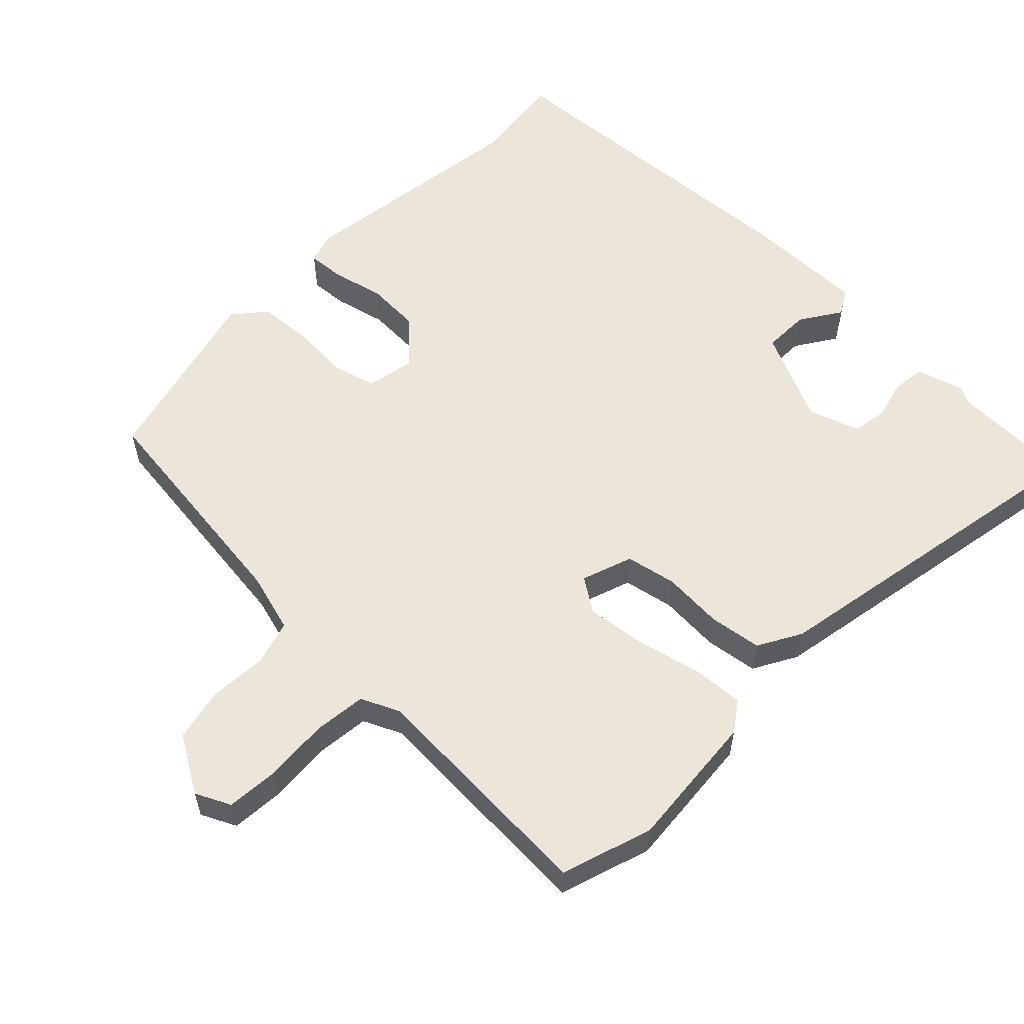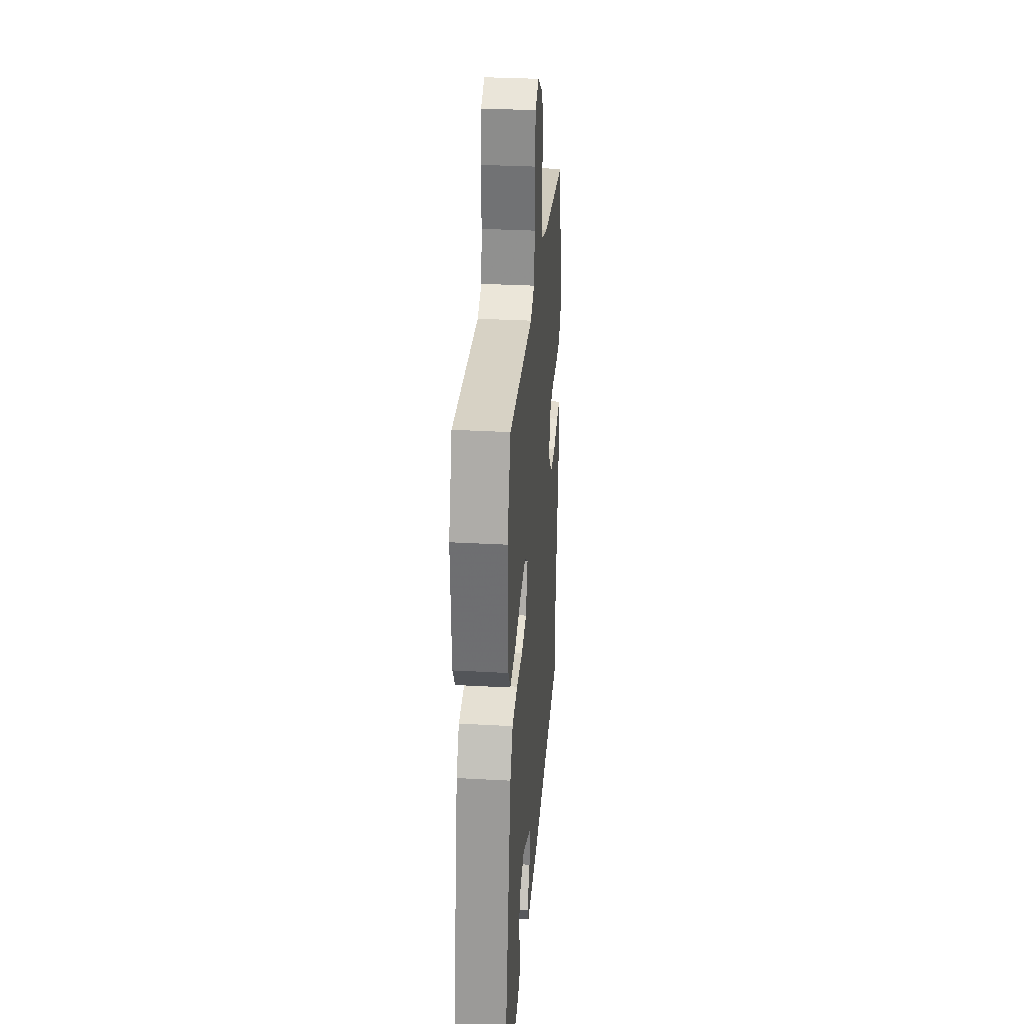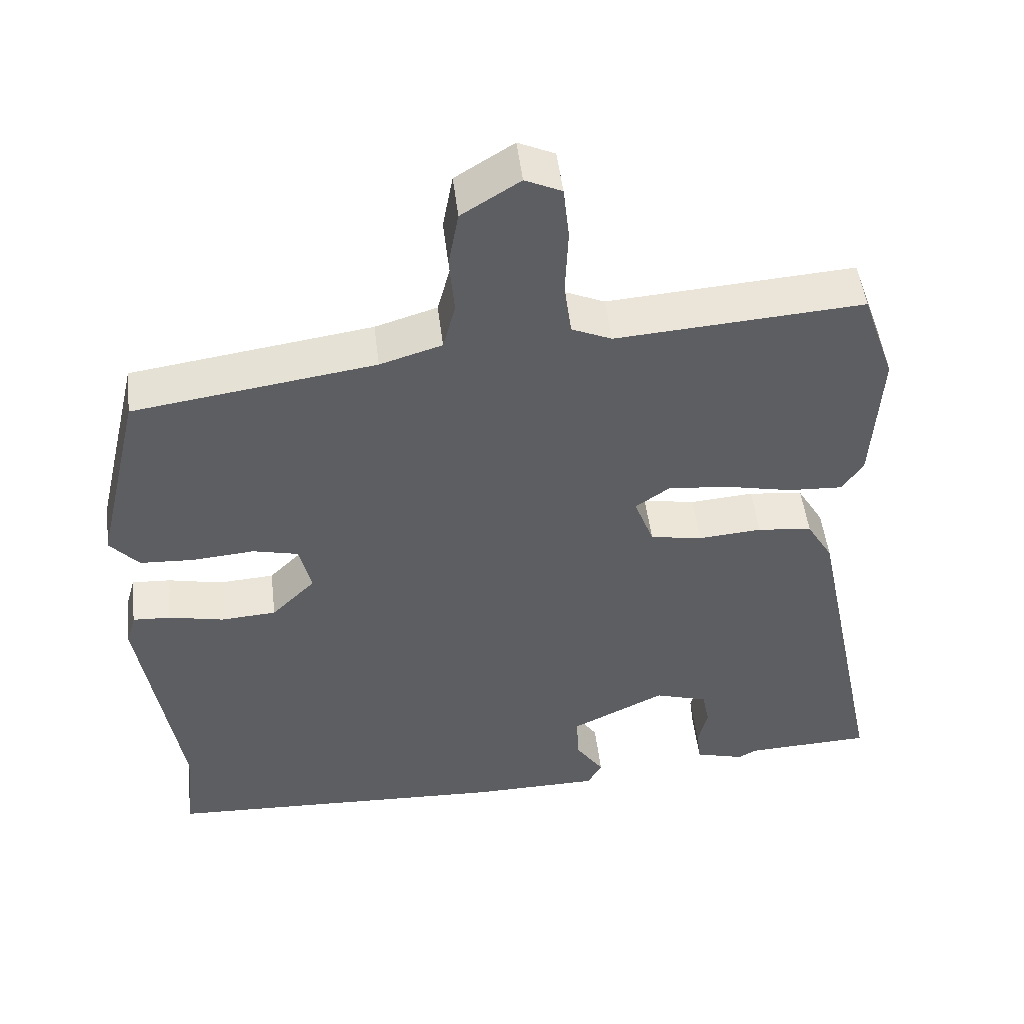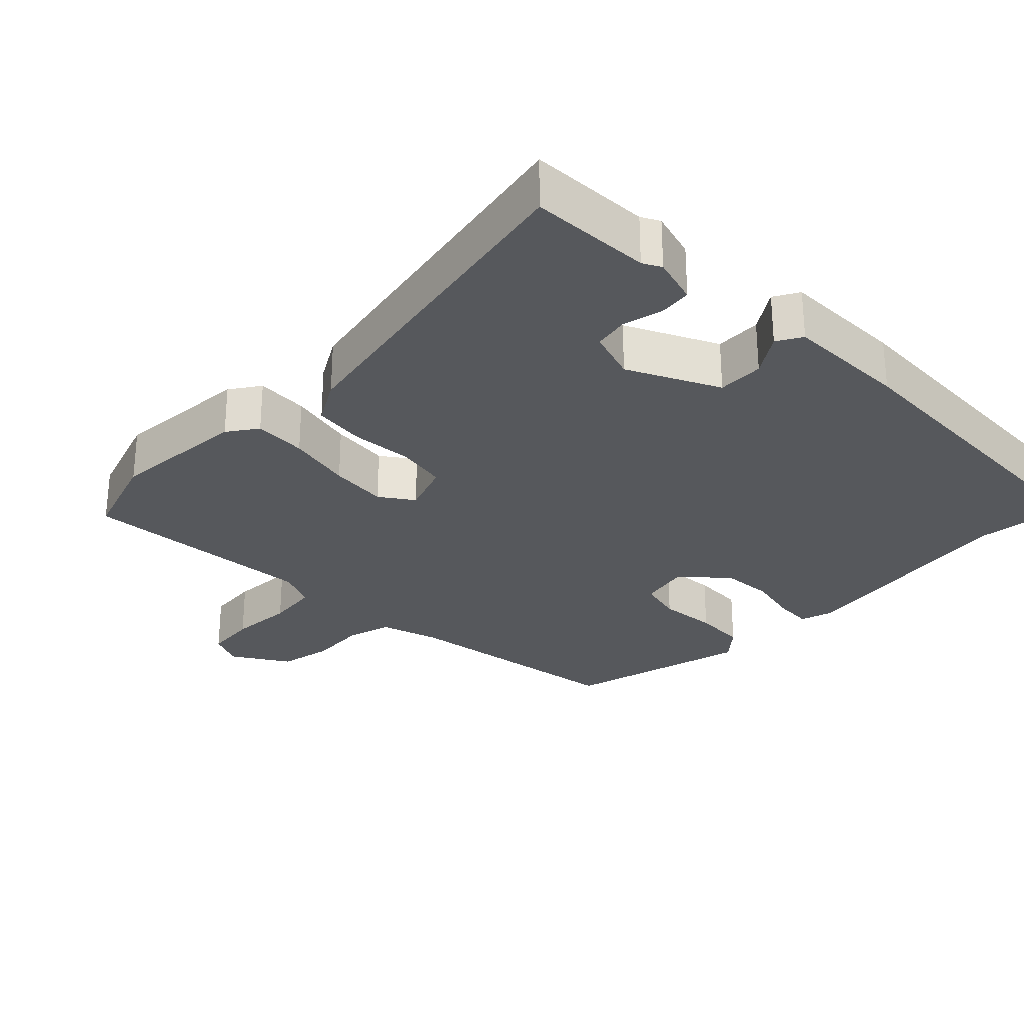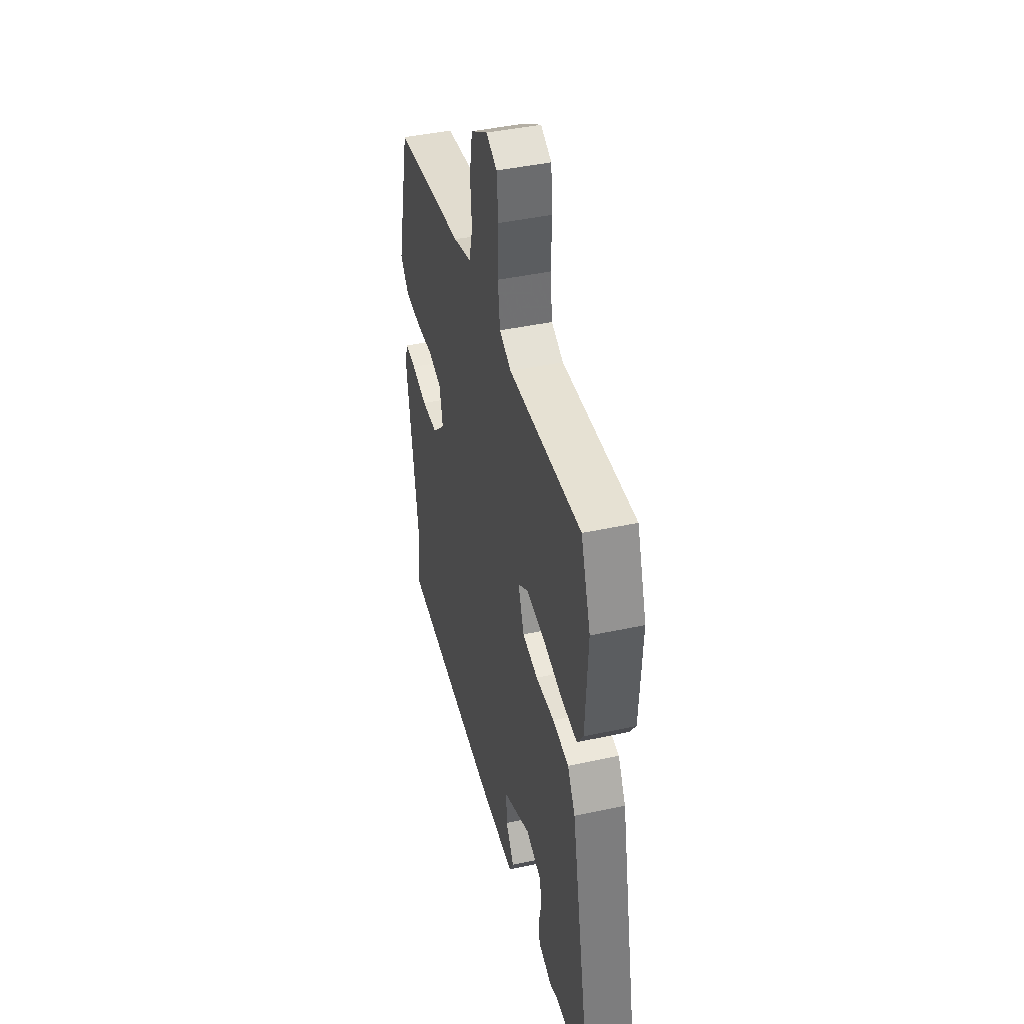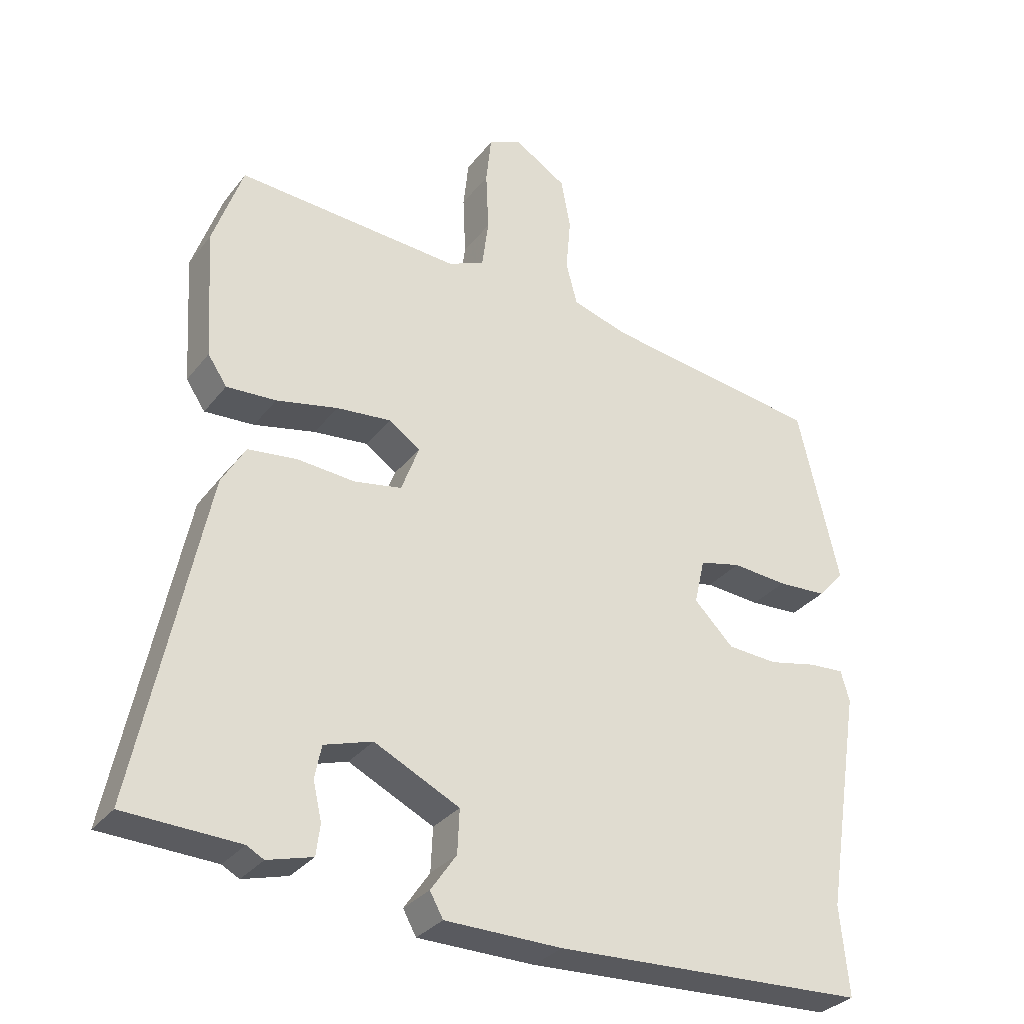
<metadata>
{"format":"obj","ext":"obj","renderer":"f3d","projection":"perspective","resolution":1024,"background":"white","views":[{"elev":57.4,"azim":43.0,"up":"+Y"},{"elev":31.5,"azim":94.5,"up":"+Z"},{"elev":49.6,"azim":-6.8,"up":"+Z"},{"elev":-28.1,"azim":134.7,"up":"+Y"},{"elev":43.1,"azim":75.6,"up":"+Z"},{"elev":-31.5,"azim":148.8,"up":"+Z"}]}
</metadata>
<code>
v -0.502 0.07 -0.523
v -0.489 0.07 -0.389
v -0.543 0.07 -0.052
v -0.53 0.07 -0.006
v -0.477 0.07 -0.009
v -0.403 0.07 -0.025
v -0.327 0.07 -0.02
v -0.267 0.07 0.04
v -0.283 0.07 0.109
v -0.346 0.07 0.124
v -0.43 0.07 0.117
v -0.505 0.07 0.121
v -0.545 0.07 0.166
v -0.483 0.07 0.432
v -0.152 0.07 0.48
v -0.067 0.07 0.506
v -0.05 0.07 0.571
v -0.057 0.07 0.652
v -0.043 0.07 0.729
v 0.037 0.07 0.779
v 0.087 0.07 0.756
v 0.095 0.07 0.682
v 0.091 0.07 0.59
v 0.101 0.07 0.515
v 0.156 0.07 0.491
v 0.495 0.07 0.515
v 0.54 0.07 0.386
v 0.528 0.07 0.19
v 0.499 0.07 0.147
v 0.424 0.07 0.151
v 0.331 0.07 0.171
v 0.248 0.07 0.179
v 0.201 0.07 0.146
v 0.228 0.07 0.074
v 0.3 0.07 0.061
v 0.387 0.07 0.068
v 0.462 0.07 0.059
v 0.498 0.07 -0.002
v 0.6 0.07 -0.496
v 0.427 0.07 -0.503
v 0.401 0.07 -0.517
v 0.333 0.07 -0.498
v 0.327 0.07 -0.451
v 0.34 0.07 -0.394
v 0.33 0.07 -0.344
v 0.257 0.07 -0.321
v 0.128 0.07 -0.384
v 0.131 0.07 -0.45
v 0.17 0.07 -0.507
v 0.15 0.07 -0.543
v -0.027 0.07 -0.545
v -0.502 0 -0.523
v -0.489 0 -0.389
v -0.543 0 -0.052
v -0.53 0 -0.006
v -0.477 0 -0.009
v -0.403 0 -0.025
v -0.327 0 -0.02
v -0.267 0 0.04
v -0.283 0 0.109
v -0.346 0 0.124
v -0.43 0 0.117
v -0.505 0 0.121
v -0.545 0 0.166
v -0.483 0 0.432
v -0.152 0 0.48
v -0.067 0 0.506
v -0.05 0 0.571
v -0.057 0 0.652
v -0.043 0 0.729
v 0.037 0 0.779
v 0.087 0 0.756
v 0.095 0 0.682
v 0.091 0 0.59
v 0.101 0 0.515
v 0.156 0 0.491
v 0.495 0 0.515
v 0.54 0 0.386
v 0.528 0 0.19
v 0.499 0 0.147
v 0.424 0 0.151
v 0.331 0 0.171
v 0.248 0 0.179
v 0.201 0 0.146
v 0.228 0 0.074
v 0.3 0 0.061
v 0.387 0 0.068
v 0.462 0 0.059
v 0.498 0 -0.002
v 0.6 0 -0.496
v 0.427 0 -0.503
v 0.401 0 -0.517
v 0.333 0 -0.498
v 0.327 0 -0.451
v 0.34 0 -0.394
v 0.33 0 -0.344
v 0.257 0 -0.321
v 0.128 0 -0.384
v 0.131 0 -0.45
v 0.17 0 -0.507
v 0.15 0 -0.543
v -0.027 0 -0.545
f 48 49 50 51
f 47 48 51 1
f 46 47 1 2
f 41 42 43 44
f 40 41 44 45
f 39 40 45
f 38 39 45
f 35 36 37 38
f 34 35 38 45
f 33 34 45 46
f 28 29 30 31
f 28 31 32
f 25 26 27 28
f 24 25 28 32
f 20 21 22 23
f 20 23 24
f 17 18 19 20
f 16 17 20 24
f 15 16 24 32
f 10 11 12 13
f 10 13 14 15
f 3 4 5 6
f 3 6 7
f 2 3 7
f 33 46 2 7
f 9 10 15 32
f 8 9 32 33
f 7 8 33
f 102 101 100 99
f 52 102 99 98
f 53 52 98 97
f 95 94 93 92
f 96 95 92 91
f 96 91 90
f 96 90 89
f 89 88 87 86
f 96 89 86 85
f 97 96 85 84
f 82 81 80 79
f 83 82 79
f 79 78 77 76
f 83 79 76 75
f 74 73 72 71
f 75 74 71
f 71 70 69 68
f 75 71 68 67
f 83 75 67 66
f 64 63 62 61
f 66 65 64 61
f 57 56 55 54
f 58 57 54
f 58 54 53
f 58 53 97 84
f 83 66 61 60
f 84 83 60 59
f 84 59 58
f 1 52 53 2
f 2 53 54 3
f 3 54 55 4
f 4 55 56 5
f 5 56 57 6
f 6 57 58 7
f 7 58 59 8
f 8 59 60 9
f 9 60 61 10
f 10 61 62 11
f 11 62 63 12
f 12 63 64 13
f 13 64 65 14
f 14 65 66 15
f 15 66 67 16
f 16 67 68 17
f 17 68 69 18
f 18 69 70 19
f 19 70 71 20
f 20 71 72 21
f 21 72 73 22
f 22 73 74 23
f 23 74 75 24
f 24 75 76 25
f 25 76 77 26
f 26 77 78 27
f 27 78 79 28
f 28 79 80 29
f 29 80 81 30
f 30 81 82 31
f 31 82 83 32
f 32 83 84 33
f 33 84 85 34
f 34 85 86 35
f 35 86 87 36
f 36 87 88 37
f 37 88 89 38
f 38 89 90 39
f 39 90 91 40
f 40 91 92 41
f 41 92 93 42
f 42 93 94 43
f 43 94 95 44
f 44 95 96 45
f 45 96 97 46
f 46 97 98 47
f 47 98 99 48
f 48 99 100 49
f 49 100 101 50
f 50 101 102 51
f 51 102 52 1

</code>
